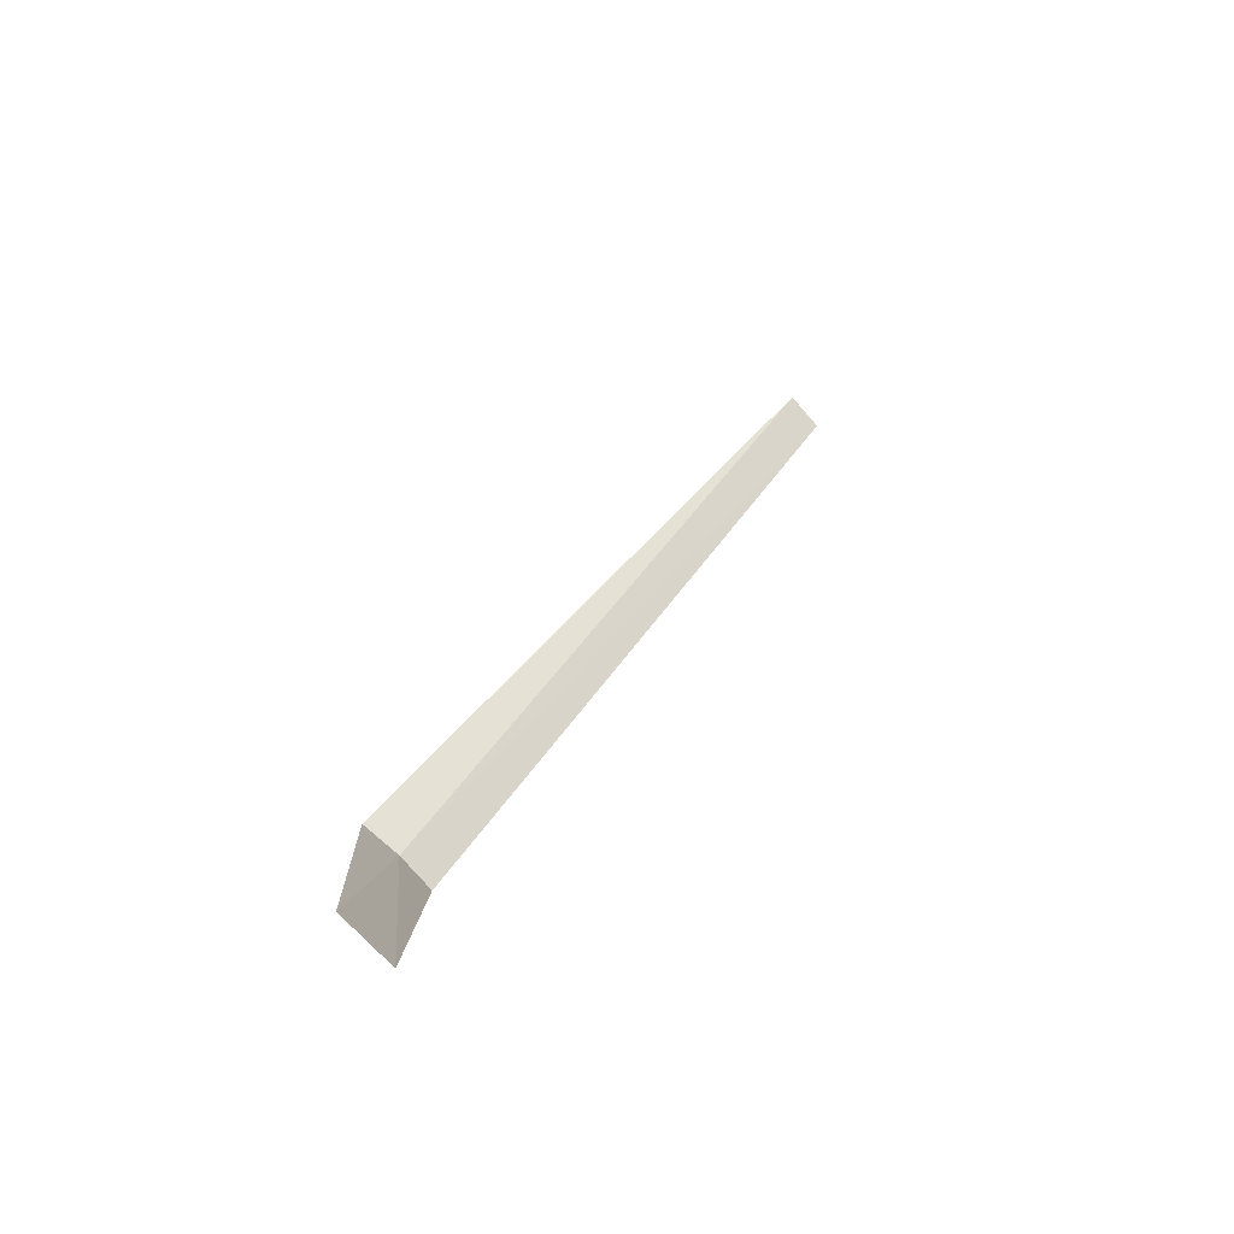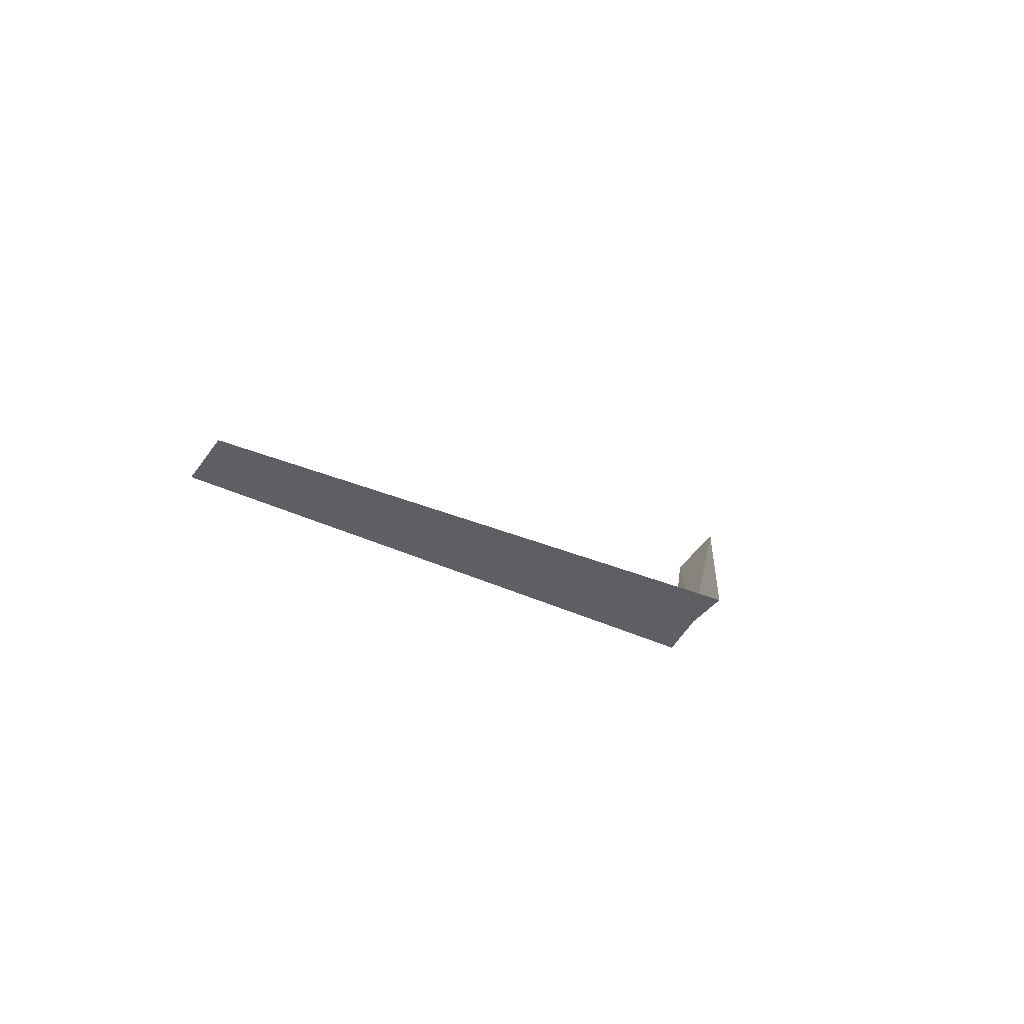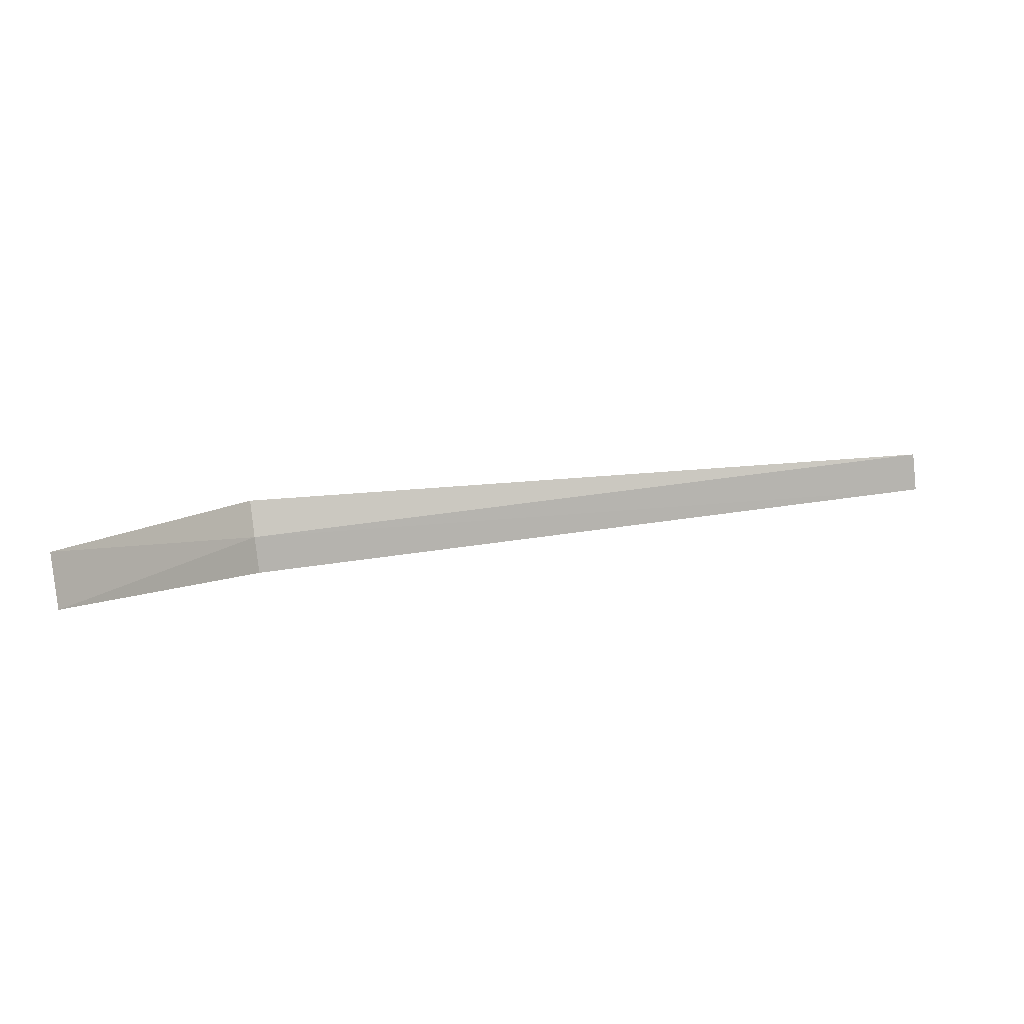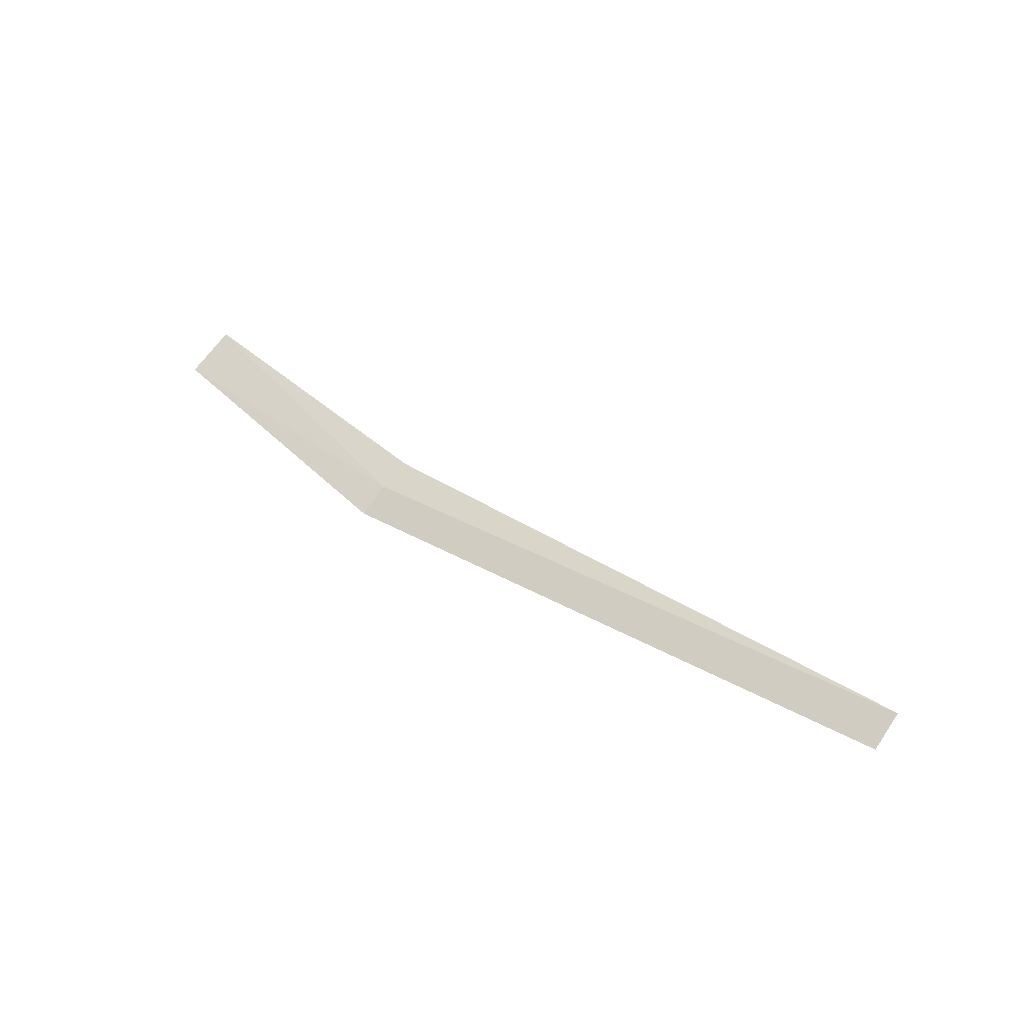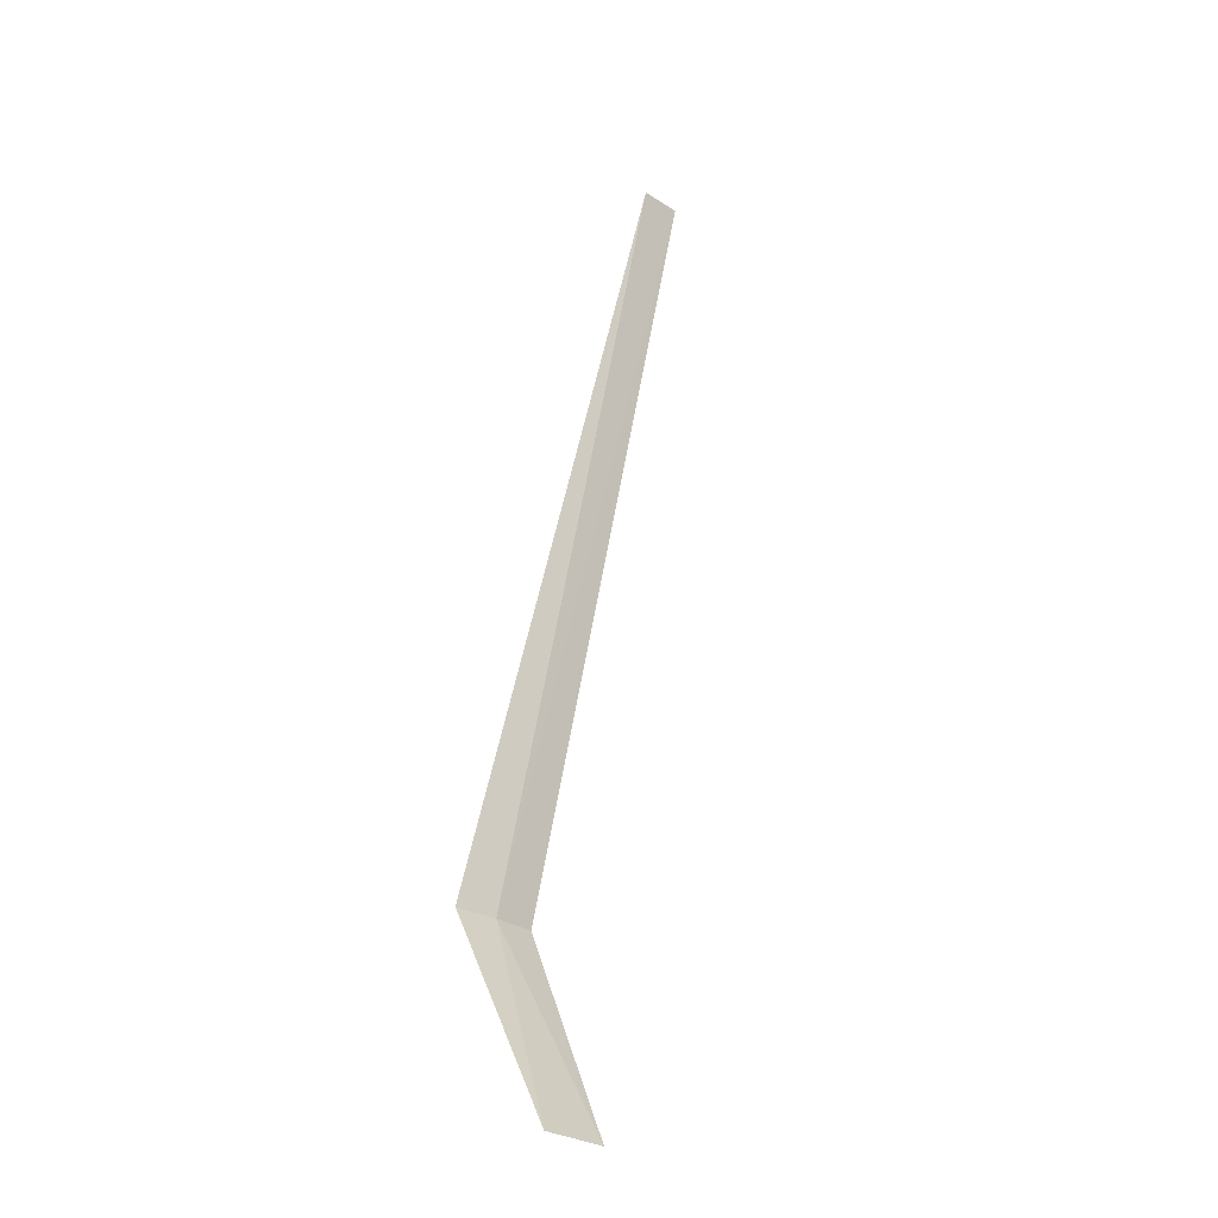
<metadata>
{"format":"obj","ext":"obj","renderer":"f3d","projection":"perspective","resolution":1024,"background":"white","views":[{"elev":41.3,"azim":119.5,"up":"+Z"},{"elev":-18.3,"azim":-52.2,"up":"+Z"},{"elev":59.7,"azim":171.9,"up":"+Z"},{"elev":23.6,"azim":-133.1,"up":"+Z"},{"elev":70.4,"azim":100.7,"up":"+Z"}]}
</metadata>
<code>
v 14.44 -15.61 13.38
v 14.44 -15.99 13.59
v 16.44 -14.69 15.17
v 16.44 -14.18 14.81
v 14.44 -15.28 13.1
v 6.442 -15.3 13.12
v 6.442 -15.63 13.4
f 1 3 2
f 1 4 3
f 1 5 4
f 1 6 5
f 1 2 7
f 1 7 6

</code>
